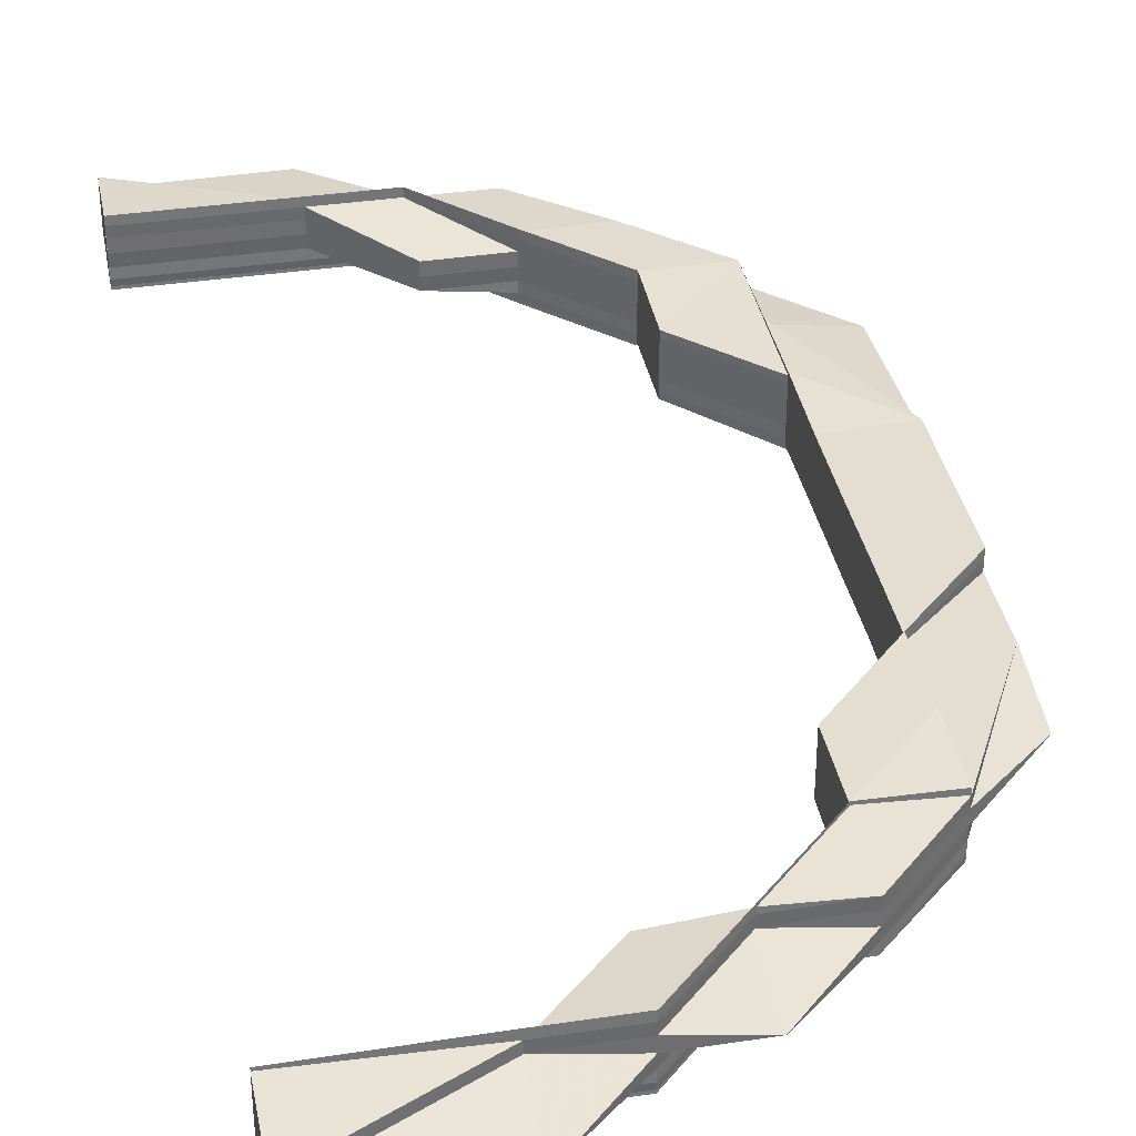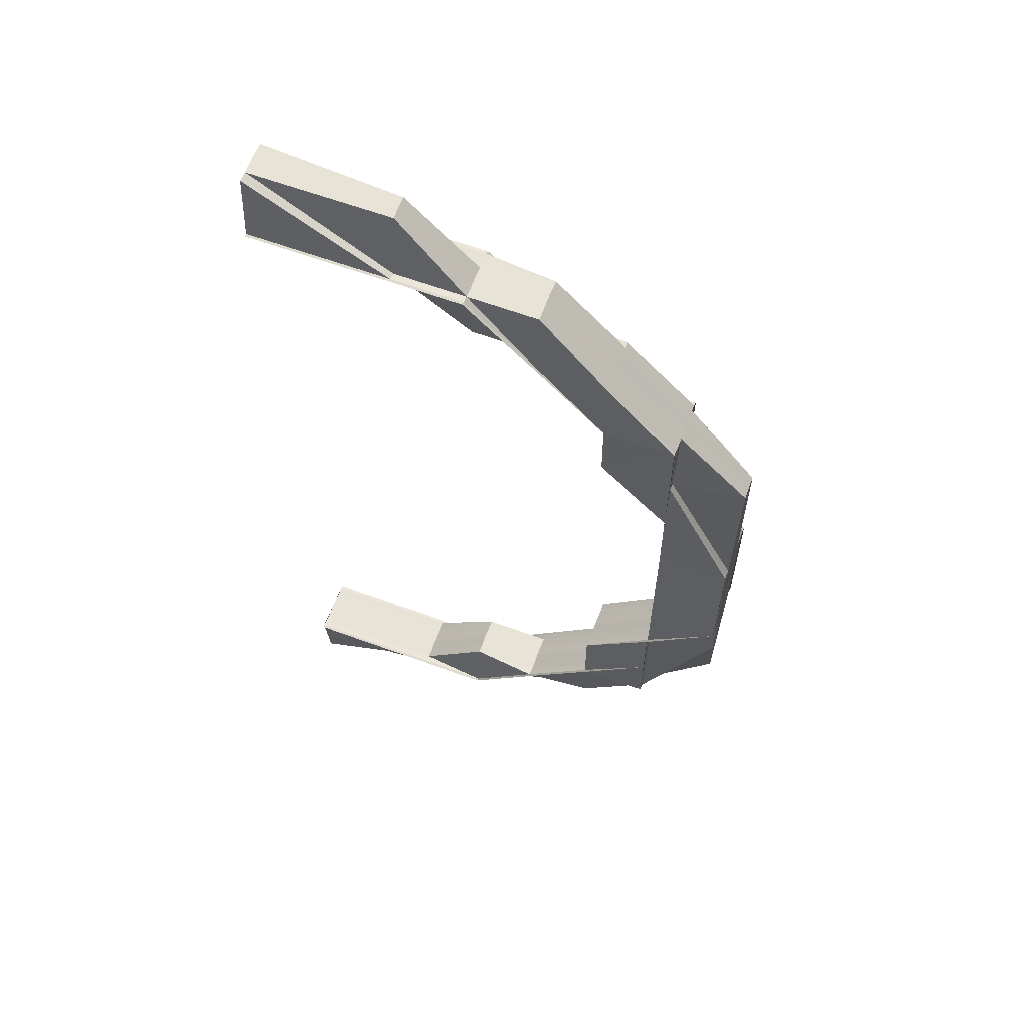
<metadata>
{"format":"obj","ext":"obj","renderer":"f3d","projection":"perspective","resolution":1024,"background":"white","views":[{"elev":36.9,"azim":-11.1,"up":"+Z"},{"elev":61.9,"azim":20.6,"up":"+Y"}]}
</metadata>
<code>
o 19853
v 2210 1867 14.51
v 2210 1867 14.51
v 2210 1867 14.51
v 2210 1867 14.51
v 2210 1867 14.51
v 2210 1867 14.51
v 2210 1867 14.51
v 2210 1867 14.51
v 2210 1867 14.51
v 2210 1867 14.51
v 2210 1867 14.51
v 2210 1867 14.51
v 2210 1867 14.51
v 2210 1867 14.51
v 2210 1867 14.51
v 2210 1867 14.51
v 2210 1867 14.51
v 2210 1867 14.51
v 2210 1867 14.51
v 2210 1867 14.51
v 2210 1867 14.51
v 2210 1867 14.51
v 2210 1867 14.51
v 2210 1867 14.51
v 2210 1867 14.51
v 2210 1867 14.51
v 2210 1867 14.51
v 2210 1867 14.51
v 2210 1867 14.51
v 2210 1867 14.51
v 2210 1867 14.51
v 2210 1867 14.51
v 2210 1867 14.51
v 2210 1867 14.51
v 2210 1867 14.51
v 2210 1867 14.51
v 2210 1867 14.51
v 2210 1867 14.51
v 2210 1867 14.51
v 2210 1867 14.51
v 2210 1867 14.51
v 2210 1867 14.51
v 2210 1867 14.51
v 2210 1867 14.51
v 2210 1867 14.51
v 2210 1867 14.51
v 2210 1867 14.51
v 2210 1867 14.51
v 2210 1867 14.51
v 2210 1867 14.52
v 2210 1867 14.52
v 2210 1867 14.51
v 2210 1867 14.51
v 2210 1867 14.51
v 2210 1867 14.51
v 2210 1867 14.51
v 2210 1867 14.51
v 2210 1867 14.51
v 2210 1867 14.51
v 2210 1867 14.51
v 2210 1867 14.51
v 2210 1867 14.52
v 2210 1867 14.52
v 2210 1867 14.52
v 2210 1867 14.51
v 2210 1867 14.51
v 2210 1867 14.51
v 2210 1867 14.51
v 2210 1867 14.51
v 2210 1867 14.51
v 2210 1867 14.51
v 2210 1867 14.51
v 2210 1867 14.51
v 2210 1867 14.51
v 2210 1867 14.52
v 2210 1867 14.52
v 2210 1867 14.51
v 2210 1867 14.52
v 2210 1867 14.51
v 2210 1867 14.52
v 2210 1867 14.52
v 2210 1867 14.52
v 2210 1867 14.52
v 2210 1867 14.52
v 2210 1867 14.52
v 2210 1867 14.52
v 2210 1867 14.52
v 2210 1867 14.52
v 2210 1867 14.52
v 2210 1867 14.52
v 2210 1867 14.52
v 2210 1867 14.52
v 2210 1867 14.52
v 2210 1867 14.52
v 2210 1867 14.52
v 2210 1867 14.52
v 2210 1867 14.52
v 2210 1867 14.51
v 2210 1867 14.51
v 2210 1867 14.51
v 2210 1867 14.51
v 2210 1867 14.52
v 2210 1867 14.52
v 2210 1867 14.51
v 2210 1867 14.51
v 2210 1867 14.52
v 2210 1867 14.52
v 2210 1867 14.52
v 2210 1867 14.52
v 2210 1867 14.52
v 2210 1867 14.52
v 2210 1867 14.52
v 2210 1867 14.52
v 2210 1867 14.52
v 2210 1867 14.51
v 2210 1867 14.51
v 2210 1867 14.52
v 2210 1867 14.52
v 2210 1867 14.52
v 2210 1867 14.52
v 2210 1867 14.52
v 2210 1867 14.52
v 2210 1867 14.52
v 2210 1867 14.52
v 2210 1867 14.52
v 2210 1867 14.52
v 2210 1867 14.52
v 2210 1867 14.52
v 2210 1867 14.52
v 2210 1867 14.52
v 2210 1867 14.52
v 2210 1867 14.52
v 2210 1867 14.52
v 2210 1867 14.52
v 2210 1867 14.52
v 2210 1867 14.52
v 2210 1867 14.52
v 2210 1867 14.52
v 2210 1867 14.52
v 2210 1867 14.52
v 2210 1867 14.52
v 2210 1867 14.52
v 2210 1867 14.52
v 2210 1867 14.52
v 2210 1867 14.52
v 2210 1867 14.52
v 2210 1867 14.52
v 2210 1867 14.52
v 2210 1867 14.52
v 2210 1867 14.52
v 2210 1867 14.52
v 2210 1867 14.51
v 2210 1867 14.51
v 2210 1867 14.51
v 2210 1867 14.51
v 2210 1867 14.51
v 2210 1867 14.51
v 2210 1867 14.51
v 2210 1867 14.51
v 2210 1867 14.51
v 2210 1867 14.51
v 2210 1867 14.51
v 2210 1867 14.51
v 2210 1867 14.51
v 2210 1867 14.51
v 2210 1867 14.51
v 2210 1867 14.51
v 2210 1867 14.51
v 2210 1867 14.51
v 2210 1867 14.51
v 2210 1867 14.51
v 2210 1867 14.51
v 2210 1867 14.51
v 2210 1867 14.51
v 2210 1867 14.51
v 2210 1867 14.51
v 2210 1867 14.51
v 2210 1867 14.51
v 2210 1867 14.51
v 2210 1867 14.51
v 2210 1867 14.51
v 2210 1867 14.51
v 2210 1867 14.51
v 2210 1867 14.51
v 2210 1867 14.51
v 2210 1867 14.51
v 2210 1867 14.51
v 2210 1867 14.51
v 2210 1867 14.51
v 2210 1867 14.51
v 2210 1867 14.51
v 2210 1867 14.51
v 2210 1867 14.51
v 2210 1867 14.51
v 2210 1867 14.51
v 2210 1867 14.51
v 2210 1867 14.51
v 2210 1867 14.51
v 2210 1867 14.51
v 2210 1867 14.51
v 2210 1867 14.51
v 2210 1867 14.51
v 2210 1867 14.51
v 2210 1867 14.51
v 2210 1867 14.51
v 2210 1867 14.51
v 2210 1867 14.51
v 2210 1867 14.51
v 2210 1867 14.51
v 2210 1867 14.51
v 2210 1867 14.51
v 2210 1867 14.51
v 2210 1867 14.51
v 2210 1867 14.51
v 2210 1867 14.51
v 2210 1867 14.51
v 2210 1867 14.51
v 2210 1867 14.51
v 2210 1867 14.51
v 2210 1867 14.51
v 2210 1867 14.51
v 2210 1867 14.51
v 2210 1867 14.51
v 2210 1867 14.51
v 2210 1867 14.51
v 2210 1867 14.51
v 2210 1867 14.51
v 2210 1867 14.51
v 2210 1867 14.51
v 2210 1867 14.51
v 2210 1867 14.51
v 2210 1867 14.51
v 2210 1867 14.51
v 2210 1867 14.51
v 2210 1867 14.51
v 2210 1867 14.51
v 2210 1867 14.51
v 2210 1867 14.52
v 2210 1867 14.52
v 2210 1867 14.52
v 2210 1867 14.52
v 2210 1867 14.51
v 2210 1867 14.52
v 2210 1867 14.52
v 2210 1867 14.52
v 2210 1867 14.52
v 2210 1867 14.52
v 2210 1867 14.52
v 2210 1867 14.52
v 2210 1867 14.52
v 2210 1867 14.52
v 2210 1867 14.51
v 2210 1867 14.52
v 2210 1867 14.52
v 2210 1867 14.52
v 2210 1867 14.51
v 2210 1867 14.51
v 2210 1867 14.51
v 2210 1867 14.51
v 2210 1867 14.51
v 2210 1867 14.52
v 2210 1867 14.52
v 2210 1867 14.52
v 2210 1867 14.52
v 2210 1867 14.52
v 2210 1867 14.52
v 2210 1867 14.52
v 2210 1867 14.52
v 2210 1867 14.52
v 2210 1867 14.52
v 2210 1867 14.51
v 2210 1867 14.52
v 2210 1867 14.52
v 2210 1867 14.51
v 2210 1867 14.51
v 2210 1867 14.51
v 2210 1867 14.51
v 2210 1867 14.52
v 2210 1867 14.52
v 2210 1867 14.52
v 2210 1867 14.52
v 2210 1867 14.52
v 2210 1867 14.51
v 2210 1867 14.52
v 2210 1867 14.52
v 2210 1867 14.51
v 2210 1867 14.51
v 2210 1867 14.52
v 2210 1867 14.51
v 2210 1867 14.51
v 2210 1867 14.51
v 2210 1867 14.52
v 2210 1867 14.51
v 2210 1867 14.52
v 2210 1867 14.52
v 2210 1867 14.51
v 2210 1867 14.51
v 2210 1867 14.51
v 2210 1867 14.51
v 2210 1867 14.51
v 2210 1867 14.51
v 2210 1867 14.51
v 2210 1867 14.51
v 2210 1867 14.51
v 2210 1867 14.51
v 2210 1867 14.51
v 2210 1867 14.51
v 2210 1867 14.51
v 2210 1867 14.51
v 2210 1867 14.51
v 2210 1867 14.51
v 2210 1867 14.51
v 2210 1867 14.51
v 2210 1867 14.51
v 2210 1867 14.51
v 2210 1867 14.51
v 2210 1867 14.51
v 2210 1867 14.51
v 2210 1867 14.51
v 2210 1867 14.51
v 2210 1867 14.51
v 2210 1867 14.51
v 2210 1867 14.51
v 2210 1867 14.51
v 2210 1867 14.51
v 2210 1867 14.51
v 2210 1867 14.51
v 2210 1867 14.51
v 2210 1867 14.51
v 2210 1867 14.51
v 2210 1867 14.51
v 2210 1867 14.51
v 2210 1867 14.51
v 2210 1867 14.51
v 2210 1867 14.51
v 2210 1867 14.51
v 2210 1867 14.51
v 2210 1867 14.51
v 2210 1867 14.51
v 2210 1867 14.51
v 2210 1867 14.51
v 2210 1867 14.51
v 2210 1867 14.51
v 2210 1867 14.51
v 2210 1867 14.51
v 2210 1867 14.51
v 2210 1867 14.51
v 2210 1867 14.51
v 2210 1867 14.51
v 2210 1867 14.51
v 2210 1867 14.51
v 2210 1867 14.51
v 2210 1867 14.51
v 2210 1867 14.51
v 2210 1867 14.51
v 2210 1867 14.51
v 2210 1867 14.51
v 2210 1867 14.51
v 2210 1867 14.51
v 2210 1867 14.52
v 2210 1867 14.51
v 2210 1867 14.51
v 2210 1867 14.51
v 2210 1867 14.51
v 2210 1867 14.51
v 2210 1867 14.52
v 2210 1867 14.51
v 2210 1867 14.52
v 2210 1867 14.52
v 2210 1867 14.51
v 2210 1867 14.51
v 2210 1867 14.51
v 2210 1867 14.52
v 2210 1867 14.51
v 2210 1867 14.51
v 2210 1867 14.51
v 2210 1867 14.52
v 2210 1867 14.51
v 2210 1867 14.52
v 2210 1867 14.52
v 2210 1867 14.52
v 2210 1867 14.51
v 2210 1867 14.52
v 2210 1867 14.52
v 2210 1867 14.51
v 2210 1867 14.52
v 2210 1867 14.52
v 2210 1867 14.52
v 2210 1867 14.52
v 2210 1867 14.52
v 2210 1867 14.52
v 2210 1867 14.52
v 2210 1867 14.52
v 2210 1867 14.52
v 2210 1867 14.52
v 2210 1867 14.52
v 2210 1867 14.52
v 2210 1867 14.52
v 2210 1867 14.52
v 2210 1867 14.52
v 2210 1867 14.52
v 2210 1867 14.52
v 2210 1867 14.52
v 2210 1867 14.52
v 2210 1867 14.52
v 2210 1867 14.52
v 2210 1867 14.52
v 2210 1867 14.52
v 2210 1867 14.52
v 2210 1867 14.52
v 2210 1867 14.52
v 2210 1867 14.52
v 2210 1867 14.52
v 2210 1867 14.52
v 2210 1867 14.51
v 2210 1867 14.52
v 2210 1867 14.52
v 2210 1867 14.52
v 2210 1867 14.52
v 2210 1867 14.52
v 2210 1867 14.52
v 2210 1867 14.52
v 2210 1867 14.52
v 2210 1867 14.51
v 2210 1867 14.51
v 2210 1867 14.52
v 2210 1867 14.51
v 2210 1867 14.51
v 2210 1867 14.51
v 2210 1867 14.51
v 2210 1867 14.51
v 2210 1867 14.51
v 2210 1867 14.51
v 2210 1867 14.51
v 2210 1867 14.51
v 2210 1867 14.51
v 2210 1867 14.51
v 2210 1867 14.51
v 2210 1867 14.51
v 2210 1867 14.51
v 2210 1867 14.51
v 2210 1867 14.51
v 2210 1867 14.51
v 2210 1867 14.52
v 2210 1867 14.52
v 2210 1867 14.51
v 2210 1867 14.52
v 2210 1867 14.52
v 2210 1867 14.52
v 2210 1867 14.52
v 2210 1867 14.52
v 2210 1867 14.52
v 2210 1867 14.52
v 2210 1867 14.52
v 2210 1867 14.52
v 2210 1867 14.52
v 2210 1867 14.52
v 2210 1867 14.52
v 2210 1867 14.52
v 2210 1867 14.52
v 2210 1867 14.51
v 2210 1867 14.51
v 2210 1867 14.51
v 2210 1867 14.51
v 2210 1867 14.51
v 2210 1867 14.51
v 2210 1867 14.51
v 2210 1867 14.51
v 2210 1867 14.51
v 2210 1867 14.51
v 2210 1867 14.51
v 2210 1867 14.51
v 2210 1867 14.51
v 2210 1867 14.51
v 2210 1867 14.51
v 2210 1867 14.51
v 2210 1867 14.51
v 2210 1867 14.51
v 2210 1867 14.51
v 2210 1867 14.51
v 2210 1867 14.51
v 2210 1867 14.51
v 2210 1867 14.51
v 2210 1867 14.51
v 2210 1867 14.51
v 2210 1867 14.51
v 2210 1867 14.51
v 2210 1867 14.51
v 2210 1867 14.51
v 2210 1867 14.51
v 2210 1867 14.51
v 2210 1867 14.51
v 2210 1867 14.51
v 2210 1867 14.51
v 2210 1867 14.51
v 2210 1867 14.51
v 2210 1867 14.51
v 2210 1867 14.51
v 2210 1867 14.51
v 2210 1867 14.51
v 2210 1867 14.51
v 2210 1867 14.51
v 2210 1867 14.51
v 2210 1867 14.51
v 2210 1867 14.51
v 2210 1867 14.51
v 2210 1867 14.51
v 2210 1867 14.51
v 2210 1867 14.51
v 2210 1867 14.51
v 2210 1867 14.51
v 2210 1867 14.51
v 2210 1867 14.51
v 2210 1867 14.52
v 2210 1867 14.51
v 2210 1867 14.51
v 2210 1867 14.51
v 2210 1867 14.52
v 2210 1867 14.51
v 2210 1867 14.51
v 2210 1867 14.51
v 2210 1867 14.51
v 2210 1867 14.51
v 2210 1867 14.51
v 2210 1867 14.52
v 2210 1867 14.52
v 2210 1867 14.52
v 2210 1867 14.52
v 2210 1867 14.52
v 2210 1867 14.52
v 2210 1867 14.52
v 2210 1867 14.52
v 2210 1867 14.51
v 2210 1867 14.51
v 2210 1867 14.51
v 2210 1867 14.51
v 2210 1867 14.51
v 2210 1867 14.51
v 2210 1867 14.52
v 2210 1867 14.52
v 2210 1867 14.51
v 2210 1867 14.52
v 2210 1867 14.51
v 2210 1867 14.51
v 2210 1867 14.51
v 2210 1867 14.51
v 2210 1867 14.51
v 2210 1867 14.51
v 2210 1867 14.51
v 2210 1867 14.51
v 2210 1867 14.51
v 2210 1867 14.51
v 2210 1867 14.51
v 2210 1867 14.51
v 2210 1867 14.51
v 2210 1867 14.51
v 2210 1867 14.51
v 2210 1867 14.51
v 2210 1867 14.51
v 2210 1867 14.51
v 2210 1867 14.51
v 2210 1867 14.51
v 2210 1867 14.51
v 2210 1867 14.51
v 2210 1867 14.51
v 2210 1867 14.51
v 2210 1867 14.51
v 2210 1867 14.51
v 2210 1867 14.51
v 2210 1867 14.51
v 2210 1867 14.51
v 2210 1867 14.51
v 2210 1867 14.51
v 2210 1867 14.51
v 2210 1867 14.51
v 2210 1867 14.51
v 2210 1867 14.51
v 2210 1867 14.52
v 2210 1867 14.52
v 2210 1867 14.52
v 2210 1867 14.52
v 2210 1867 14.52
v 2210 1867 14.52
v 2210 1867 14.52
v 2210 1867 14.52
v 2210 1867 14.51
v 2210 1867 14.52
v 2210 1867 14.52
v 2210 1867 14.52
v 2210 1867 14.52
v 2210 1867 14.52
v 2210 1867 14.52
v 2210 1867 14.52
v 2210 1867 14.52
v 2210 1867 14.52
v 2210 1867 14.52
v 2210 1867 14.52
v 2210 1867 14.52
v 2210 1867 14.52
v 2210 1867 14.52
v 2210 1867 14.52
v 2210 1867 14.52
v 2210 1867 14.51
v 2210 1867 14.51
v 2210 1867 14.51
v 2210 1867 14.51
v 2210 1867 14.51
v 2210 1867 14.51
v 2210 1867 14.51
v 2210 1867 14.51
v 2210 1867 14.51
v 2210 1867 14.51
v 2210 1867 14.51
v 2210 1867 14.51
v 2210 1867 14.51
v 2210 1867 14.51
v 2210 1867 14.51
v 2210 1867 14.51
v 2210 1867 14.51
v 2210 1867 14.51
v 2210 1867 14.51
v 2210 1867 14.51
v 2210 1867 14.51
v 2210 1867 14.52
v 2210 1867 14.52
v 2210 1867 14.51
v 2210 1867 14.52
v 2210 1867 14.52
v 2210 1867 14.52
v 2210 1867 14.52
v 2210 1867 14.52
v 2210 1867 14.52
v 2210 1867 14.52
v 2210 1867 14.52
v 2210 1867 14.52
v 2210 1867 14.52
v 2210 1867 14.52
v 2210 1867 14.52
v 2210 1867 14.51
v 2210 1867 14.51
v 2210 1867 14.51
v 2210 1867 14.51
v 2210 1867 14.51
v 2210 1867 14.52
v 2210 1867 14.52
v 2210 1867 14.52
v 2210 1867 14.52
v 2210 1867 14.52
v 2210 1867 14.51
v 2210 1867 14.51
v 2210 1867 14.51
v 2210 1867 14.51
v 2210 1867 14.51
v 2210 1867 14.51
v 2210 1867 14.51
v 2210 1867 14.51
v 2210 1867 14.51
v 2210 1867 14.51
v 2210 1867 14.51
v 2210 1867 14.51
f 1 2 3
f 3 4 5
f 6 7 1
f 8 2 9
f 8 10 2
f 2 11 12
f 2 13 11
f 10 13 2
f 13 14 11
f 11 15 16
f 17 16 18
f 19 20 17
f 21 22 18
f 23 22 24
f 25 23 26
f 21 27 28
f 29 30 28
f 27 31 32
f 30 31 32
f 33 20 34
f 20 35 34
f 34 35 36
f 37 38 33
f 38 39 33
f 40 37 36
f 41 38 42
f 38 43 44
f 39 45 46
f 47 40 36
f 48 47 36
f 49 48 36
f 50 49 36
f 51 50 36
f 52 45 16
f 52 53 54
f 55 52 56
f 55 52 57
f 35 58 36
f 36 58 59
f 35 60 58
f 58 61 59
f 59 61 62
f 61 63 62
f 62 63 64
f 58 65 61
f 60 65 58
f 65 66 61
f 67 60 68
f 65 69 66
f 60 70 65
f 70 69 65
f 71 70 72
f 69 73 74
f 61 74 75
f 76 75 77
f 78 79 77
f 80 81 75
f 82 81 79
f 83 80 78
f 83 82 76
f 83 80 84
f 80 85 86
f 82 87 88
f 89 87 88
f 90 89 91
f 92 87 93
f 92 94 95
f 94 96 97
f 98 99 100
f 101 102 103
f 104 105 102
f 106 107 108
f 109 110 108
f 110 111 112
f 107 111 112
f 107 113 10
f 114 10 115
f 116 117 114
f 114 117 118
f 119 120 118
f 120 121 122
f 117 123 122
f 124 121 125
f 124 126 127
f 126 128 129
f 130 131 125
f 132 133 131
f 134 135 133
f 136 137 135
f 138 139 130
f 140 141 138
f 130 142 143
f 142 144 145
f 142 146 144
f 147 148 146
f 149 142 132
f 117 149 132
f 149 150 142
f 150 151 142
f 150 147 151
f 152 149 117
f 153 152 117
f 154 150 149
f 152 154 149
f 155 147 150
f 154 155 150
f 156 152 153
f 69 156 153
f 157 154 152
f 156 157 152
f 158 155 154
f 157 158 154
f 159 156 69
f 70 159 69
f 160 157 156
f 159 160 156
f 161 158 157
f 160 161 157
f 162 159 70
f 163 162 70
f 164 165 162
f 166 162 163
f 167 166 163
f 168 166 167
f 167 163 169
f 169 170 171
f 162 172 159
f 172 160 159
f 173 172 162
f 173 174 172
f 175 174 176
f 174 177 172
f 172 177 160
f 177 161 160
f 178 179 177
f 177 180 161
f 179 181 180
f 182 180 177
f 183 184 182
f 184 185 186
f 186 187 180
f 181 188 187
f 185 189 190
f 191 190 192
f 193 192 194
f 195 194 196
f 197 189 198
f 199 197 200
f 199 201 202
f 203 201 204
f 205 206 202
f 207 208 206
f 209 208 210
f 209 211 212
f 211 213 214
f 215 216 210
f 217 218 215
f 219 220 216
f 221 222 216
f 223 222 224
f 225 221 226
f 225 227 228
f 223 229 230
f 227 211 231
f 211 232 231
f 233 234 230
f 230 234 235
f 236 237 233
f 238 239 236
f 238 240 241
f 236 242 243
f 244 240 245
f 246 244 247
f 248 245 249
f 250 251 245
f 252 251 253
f 254 253 249
f 255 252 256
f 256 257 258
f 259 258 260
f 261 262 256
f 263 255 261
f 264 263 265
f 263 266 267
f 268 263 261
f 268 269 270
f 261 256 271
f 272 268 273
f 272 268 254
f 254 261 274
f 274 275 276
f 274 277 254
f 272 278 279
f 280 261 281
f 277 282 281
f 277 283 282
f 284 281 285
f 286 278 284
f 278 286 287
f 288 281 287
f 287 289 290
f 288 287 291
f 292 291 293
f 294 295 291
f 291 287 296
f 287 297 296
f 291 296 298
f 299 291 298
f 299 298 300
f 296 297 301
f 297 302 301
f 297 303 304
f 301 302 305
f 302 306 305
f 307 296 308
f 296 309 310
f 311 312 306
f 312 220 313
f 305 313 314
f 232 312 315
f 316 305 317
f 317 305 318
f 319 320 317
f 318 321 322
f 305 321 323
f 324 323 191
f 324 198 325
f 326 323 327
f 326 327 187
f 328 197 324
f 197 328 327
f 329 325 330
f 331 330 332
f 333 334 332
f 329 324 193
f 335 324 329
f 335 336 324
f 337 335 329
f 308 336 338
f 337 329 339
f 339 329 340
f 341 335 337
f 342 337 339
f 341 310 343
f 344 342 345
f 342 346 347
f 348 349 341
f 349 350 351
f 352 341 337
f 352 337 342
f 353 352 342
f 300 341 352
f 300 298 341
f 354 352 353
f 354 300 352
f 355 356 300
f 357 300 354
f 358 354 353
f 359 357 354
f 359 354 358
f 360 357 359
f 358 361 362
f 363 362 364
f 365 359 358
f 366 365 367
f 368 359 365
f 368 360 359
f 369 368 365
f 365 358 370
f 370 358 371
f 370 371 363
f 372 365 370
f 373 372 374
f 372 370 375
f 375 370 363
f 376 372 375
f 360 377 378
f 379 380 377
f 381 380 382
f 383 381 360
f 384 382 385
f 381 386 387
f 388 386 389
f 390 389 391
f 392 388 393
f 394 392 395
f 396 395 397
f 397 398 399
f 400 391 398
f 401 402 384
f 384 403 401
f 404 405 401
f 405 379 406
f 401 407 408
f 409 410 408
f 411 412 410
f 403 413 406
f 403 284 413
f 284 414 407
f 415 284 403
f 278 416 414
f 417 416 414
f 418 416 419
f 420 417 421
f 420 418 422
f 421 419 423
f 422 414 423
f 415 271 284
f 271 424 303
f 425 415 403
f 425 403 426
f 427 271 415
f 428 415 425
f 428 427 415
f 429 427 428
f 427 430 271
f 430 277 271
f 429 431 427
f 431 430 427
f 432 431 429
f 432 433 431
f 315 429 428
f 431 434 430
f 430 435 277
f 434 435 430
f 435 283 277
f 434 436 435
f 437 436 434
f 438 437 433
f 436 439 435
f 435 439 283
f 283 440 441
f 442 441 443
f 439 242 283
f 242 444 262
f 445 446 283
f 445 446 439
f 444 447 448
f 243 444 449
f 450 451 449
f 451 452 448
f 453 452 454
f 455 456 454
f 453 457 458
f 457 459 460
f 457 239 439
f 461 462 439
f 463 464 439
f 464 465 466
f 467 464 468
f 467 464 469
f 467 470 471
f 469 472 473
f 474 475 473
f 476 475 477
f 478 476 479
f 469 437 480
f 480 481 469
f 482 481 480
f 483 481 439
f 481 484 439
f 481 484 433
f 485 433 486
f 235 485 487
f 488 489 487
f 489 490 491
f 485 492 491
f 493 490 494
f 493 495 496
f 495 497 498
f 499 500 494
f 495 501 500
f 502 503 499
f 503 501 492
f 470 501 492
f 504 470 485
f 470 504 431
f 505 504 485
f 234 485 506
f 231 506 315
f 231 315 507
f 507 315 508
f 315 428 508
f 508 428 425
f 509 231 507
f 218 231 509
f 510 218 509
f 510 509 336
f 508 425 511
f 511 425 426
f 507 508 512
f 512 508 511
f 509 507 513
f 513 507 512
f 336 509 513
f 511 426 514
f 514 426 390
f 512 511 515
f 515 511 514
f 513 512 516
f 516 512 515
f 336 513 517
f 517 513 516
f 327 336 517
f 514 387 518
f 327 517 519
f 187 327 519
f 517 516 520
f 519 517 520
f 187 519 521
f 180 187 521
f 180 521 161
f 161 521 158
f 521 519 522
f 521 522 158
f 519 520 522
f 158 522 155
f 522 523 155
f 522 520 523
f 155 523 147
f 520 516 524
f 520 524 523
f 516 515 524
f 523 525 147
f 523 524 525
f 147 525 526
f 525 527 526
f 525 528 527
f 524 528 525
f 524 515 528
f 515 514 528
f 528 514 400
f 528 518 529
f 526 529 530
f 531 530 532
f 13 533 14
f 533 534 14
f 14 534 169
f 534 535 169
f 534 536 535
f 533 537 534
f 537 536 534
f 538 533 13
f 10 538 13
f 539 538 10
f 539 540 538
f 538 541 533
f 541 537 533
f 540 541 538
f 537 375 536
f 376 375 537
f 541 376 537
f 375 363 536
f 542 376 541
f 540 542 541
f 536 363 543
f 363 544 543
f 543 544 545
f 536 546 547
f 544 548 549
f 550 545 551
f 551 549 552
f 553 554 552
f 555 556 554
f 557 558 551
f 558 559 560
f 561 559 562
f 67 547 563
f 564 565 563
f 566 567 565
f 568 569 67
f 568 569 570
f 569 571 572
f 573 574 575
f 574 576 577
f 578 579 580
f 581 540 582
f 583 584 581
f 139 584 540
f 584 542 540
f 542 585 586
f 584 587 542
f 587 588 542
f 587 589 588
f 589 590 585
f 591 592 584
f 592 593 584
f 594 589 595
f 596 597 589
f 597 598 599
f 393 599 589
f 589 599 369
f 599 368 369
f 599 600 368
f 601 600 599
f 600 360 368
f 600 406 360
f 598 602 600
f 602 383 600
f 603 604 605
f 606 607 604
f 608 607 609
f 610 611 603
f 612 342 611
f 612 611 613
f 614 615 613
f 616 617 618
f 619 620 617
f 621 622 623
f 624 625 626
f 627 628 629
f 630 631 632
f 633 631 634
f 630 635 636
f 635 637 638
f 639 640 641
f 642 643 640
f 644 645 646
f 645 647 648
f 649 650 651
f 652 653 650
f 654 653 655
f 656 657 658
f 657 659 660

</code>
